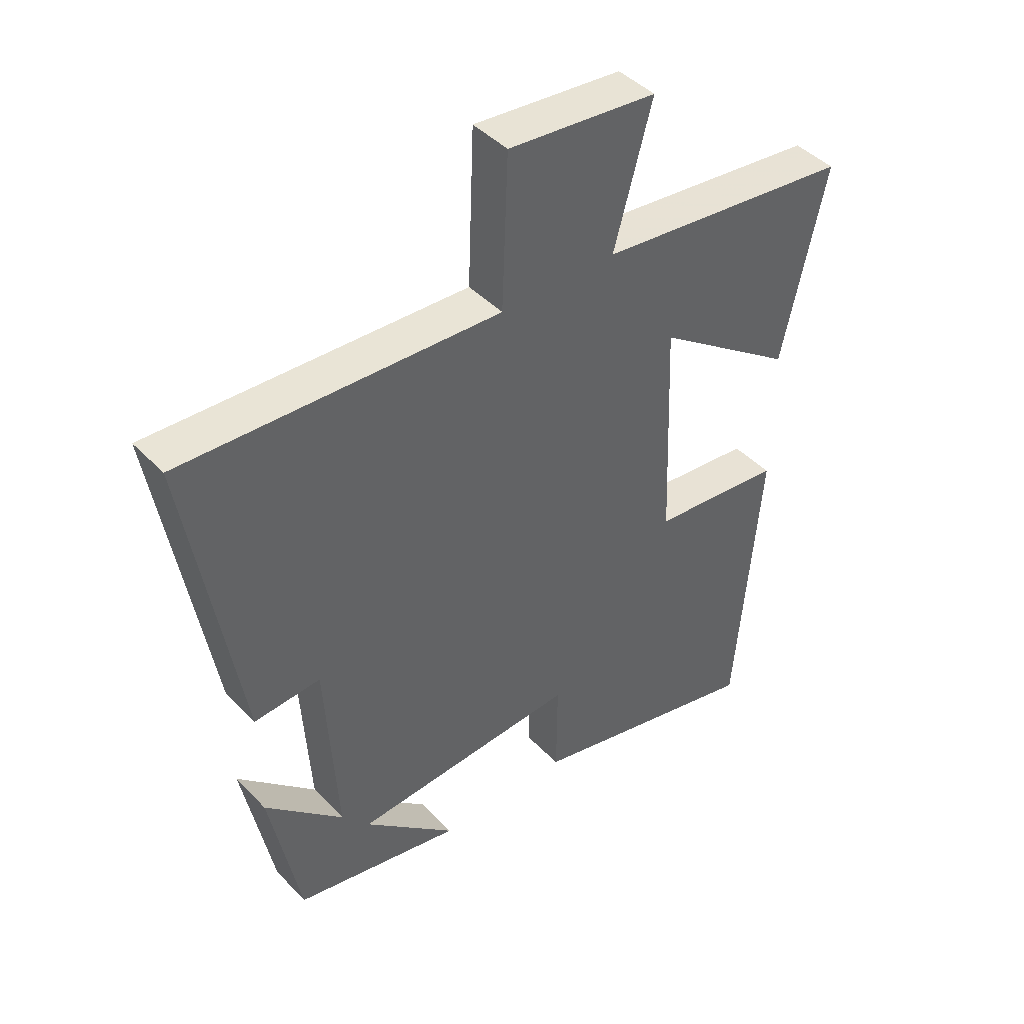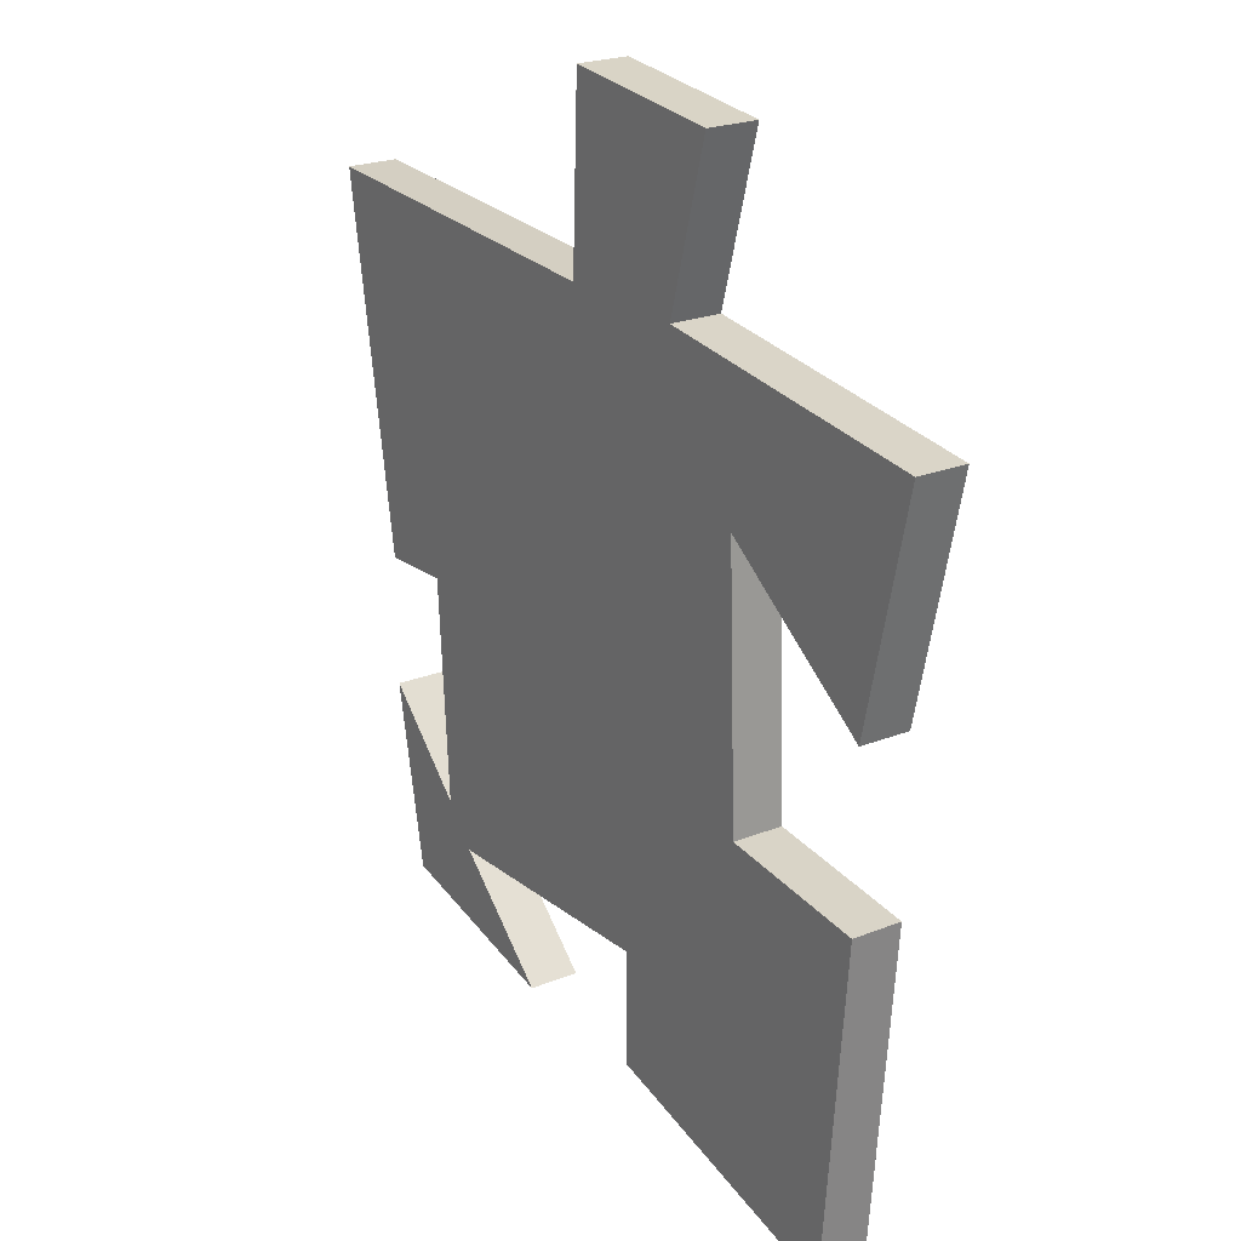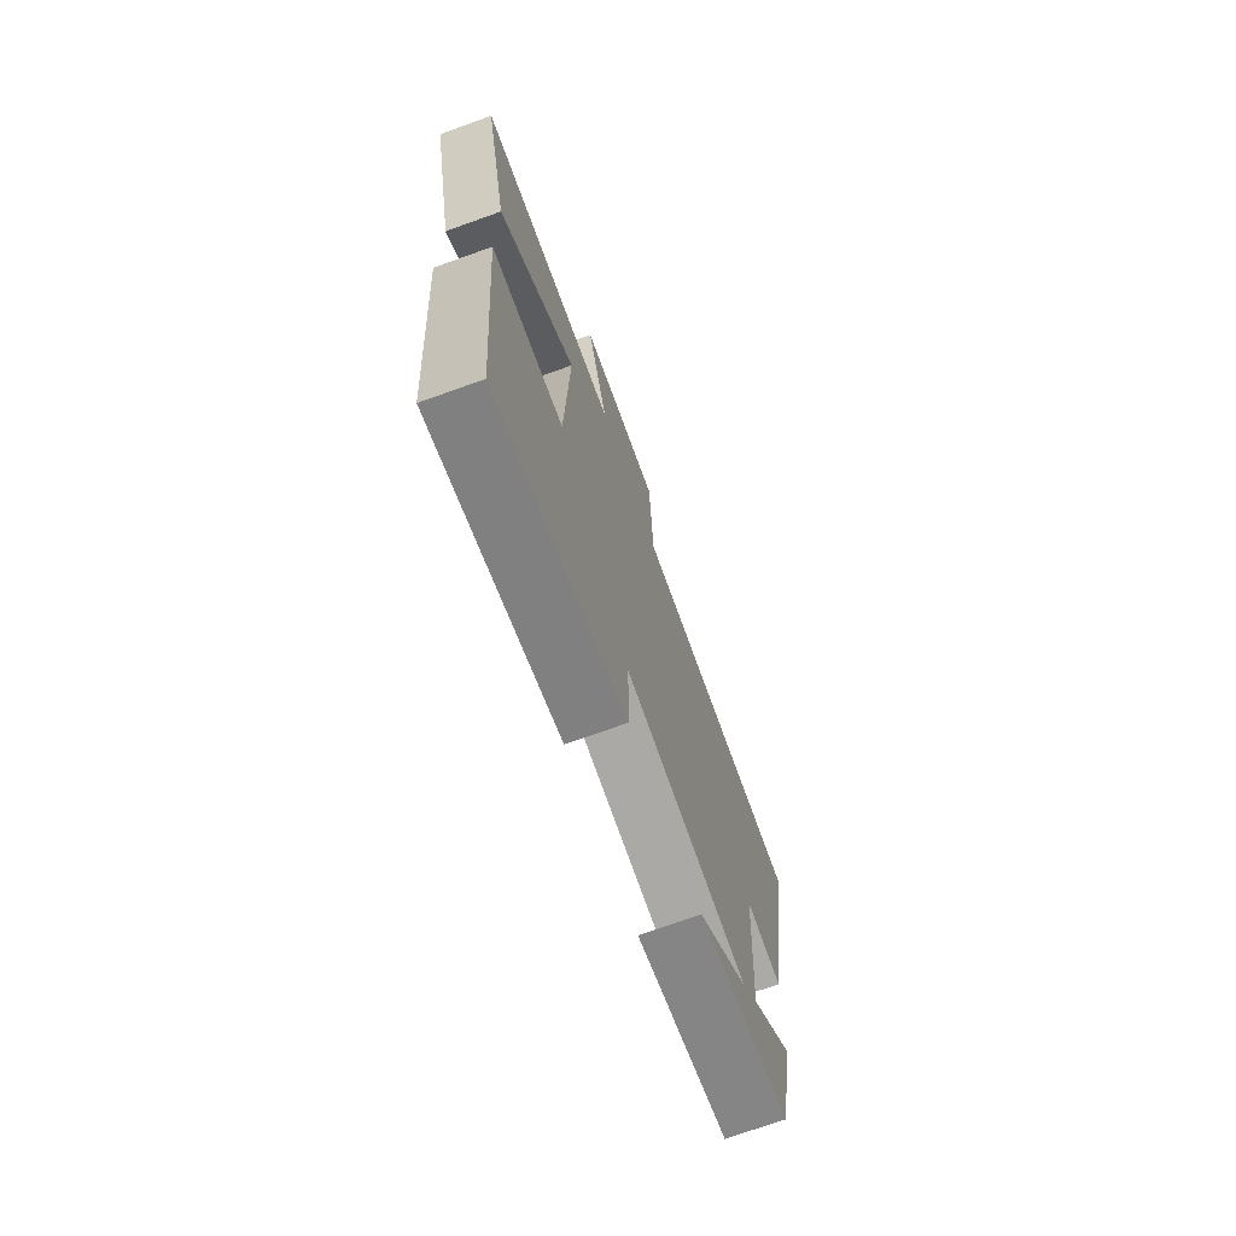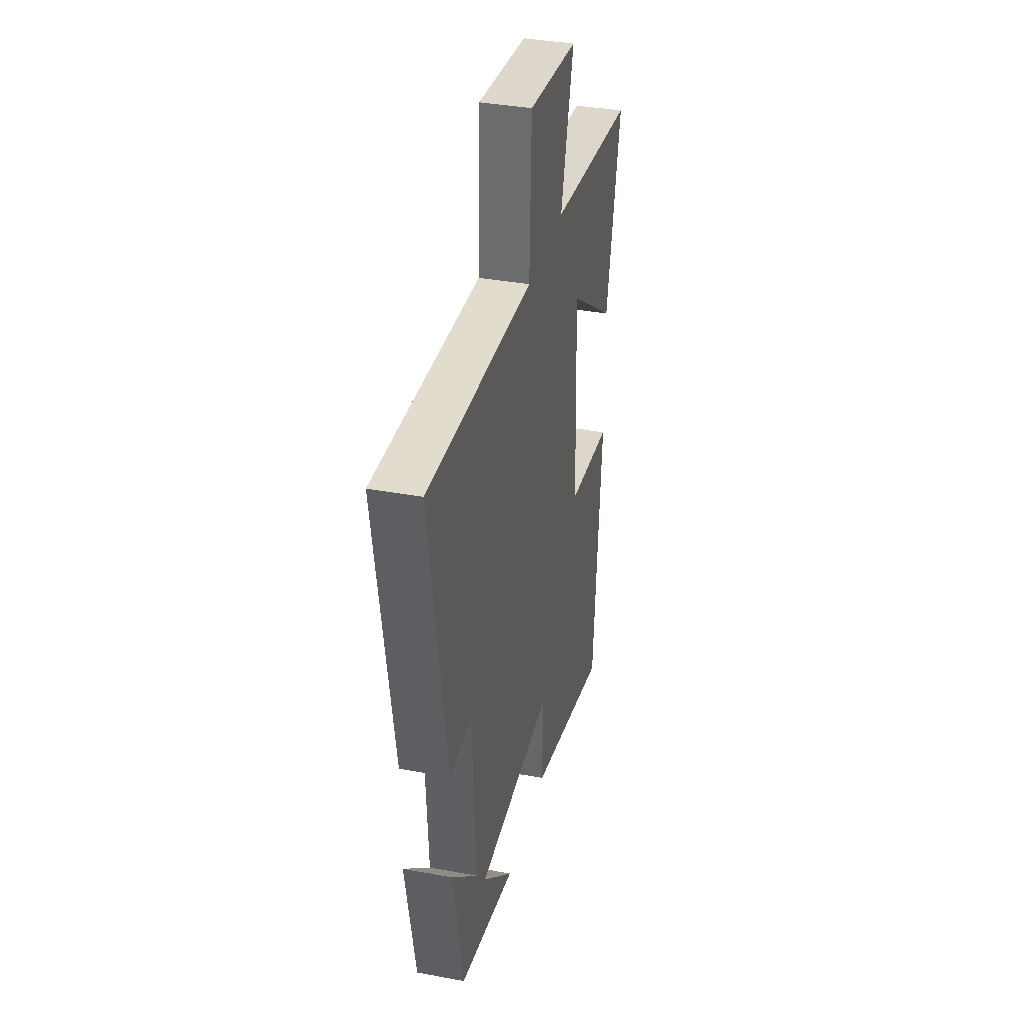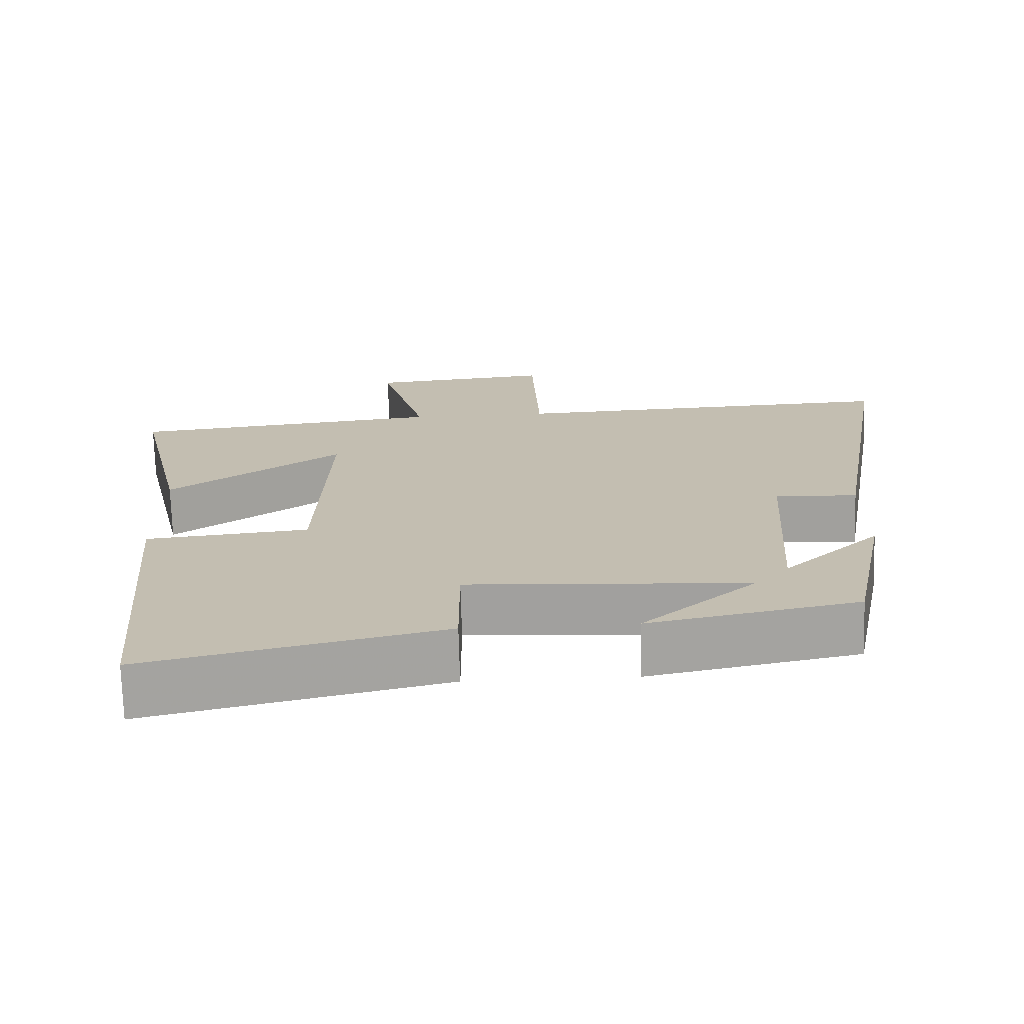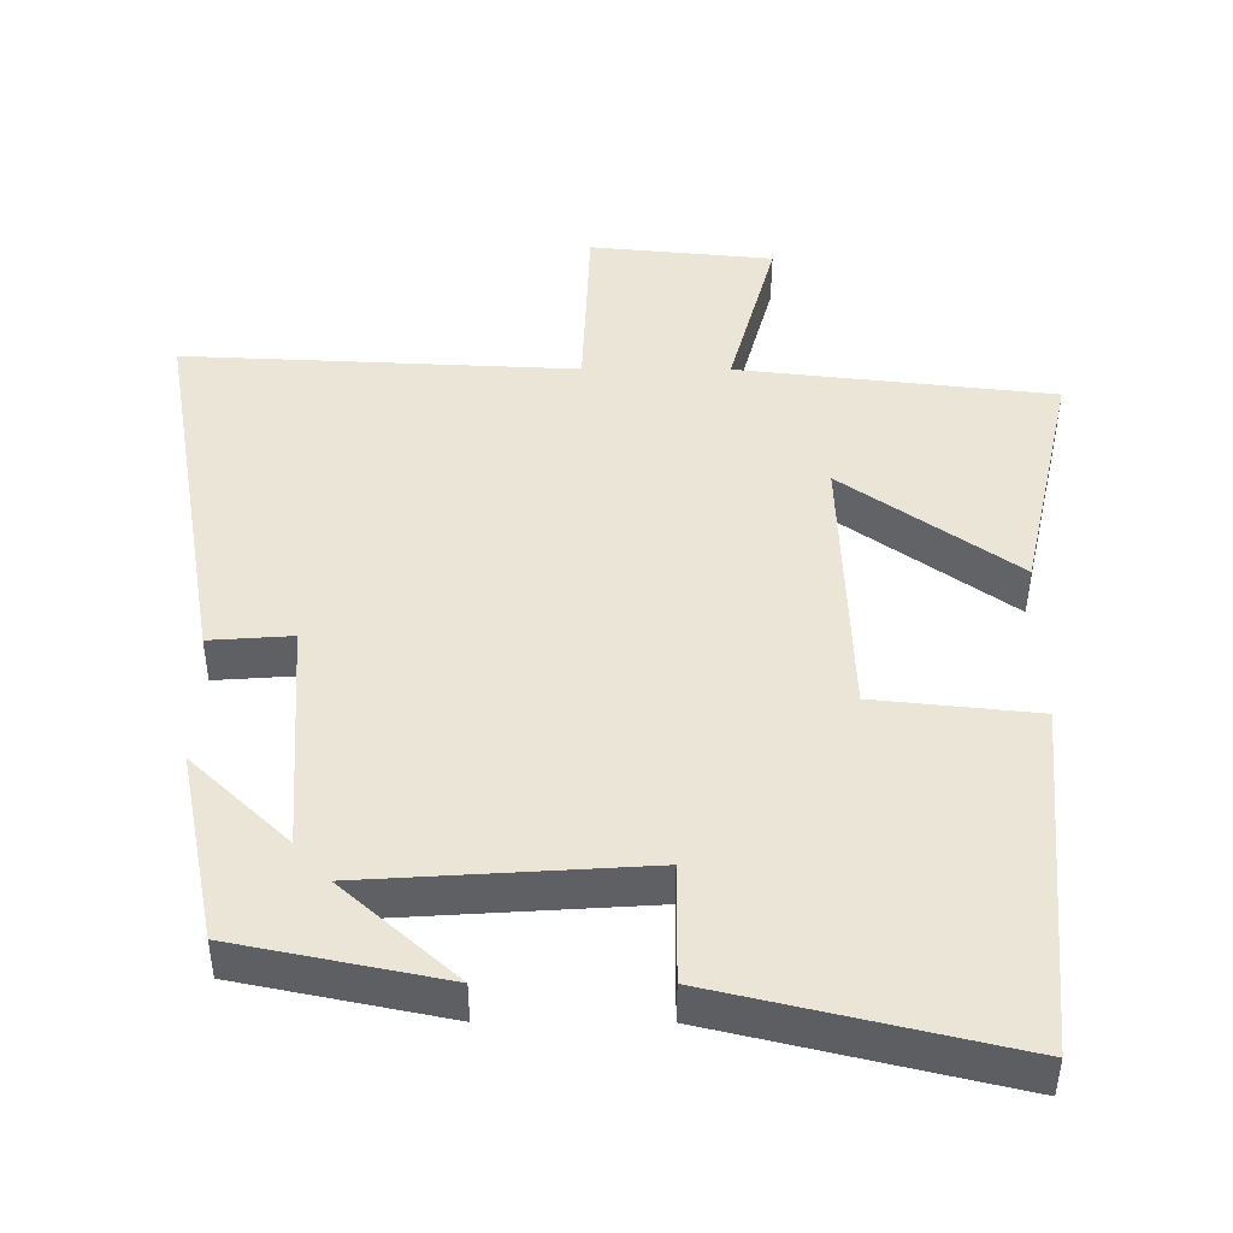
<metadata>
{"format":"obj","ext":"obj","renderer":"f3d","projection":"perspective","resolution":1024,"background":"white","views":[{"elev":43.5,"azim":-39.8,"up":"+Z"},{"elev":23.3,"azim":56.1,"up":"+Z"},{"elev":-72.4,"azim":109.7,"up":"+Z"},{"elev":36.4,"azim":-76.4,"up":"+Z"},{"elev":-72.5,"azim":-178.4,"up":"+Z"},{"elev":-44.2,"azim":-0.2,"up":"+Z"}]}
</metadata>
<code>
v -0.449 0.07 -0.442
v -0.5 0.07 -0.181
v -0.368 0.07 -0.307
v -0.388 0.07 0.013
v -0.5 0.07 0.005
v -0.587 0.07 0.524
v -0.053 0.07 0.5
v -0.043 0.07 0.756
v 0.207 0.07 0.732
v 0.143 0.07 0.5
v 0.573 0.07 0.452
v 0.5 0.07 0.124
v 0.264 0.07 0.291
v 0.278 0.07 -0.087
v 0.5 0.07 -0.11
v 0.459 0.07 -0.595
v 0.058 0.07 -0.5
v 0.059 0.07 -0.337
v -0.321 0.07 -0.361
v -0.166 0.07 -0.5
v -0.449 0 -0.442
v -0.5 0 -0.181
v -0.368 0 -0.307
v -0.388 0 0.013
v -0.5 0 0.005
v -0.587 0 0.524
v -0.053 0 0.5
v -0.043 0 0.756
v 0.207 0 0.732
v 0.143 0 0.5
v 0.573 0 0.452
v 0.5 0 0.124
v 0.264 0 0.291
v 0.278 0 -0.087
v 0.5 0 -0.11
v 0.459 0 -0.595
v 0.058 0 -0.5
v 0.059 0 -0.337
v -0.321 0 -0.361
v -0.166 0 -0.5
f 19 20 1
f 15 16 17 18
f 14 15 18 19
f 13 14 19
f 10 11 12 13
f 10 13 19 1
f 7 8 9 10
f 4 5 6 7
f 3 4 7 10
f 1 2 3
f 1 3 10
f 21 40 39
f 38 37 36 35
f 39 38 35 34
f 39 34 33
f 33 32 31 30
f 21 39 33 30
f 30 29 28 27
f 27 26 25 24
f 30 27 24 23
f 23 22 21
f 30 23 21
f 1 21 22 2
f 2 22 23 3
f 3 23 24 4
f 4 24 25 5
f 5 25 26 6
f 6 26 27 7
f 7 27 28 8
f 8 28 29 9
f 9 29 30 10
f 10 30 31 11
f 11 31 32 12
f 12 32 33 13
f 13 33 34 14
f 14 34 35 15
f 15 35 36 16
f 16 36 37 17
f 17 37 38 18
f 18 38 39 19
f 19 39 40 20
f 20 40 21 1

</code>
